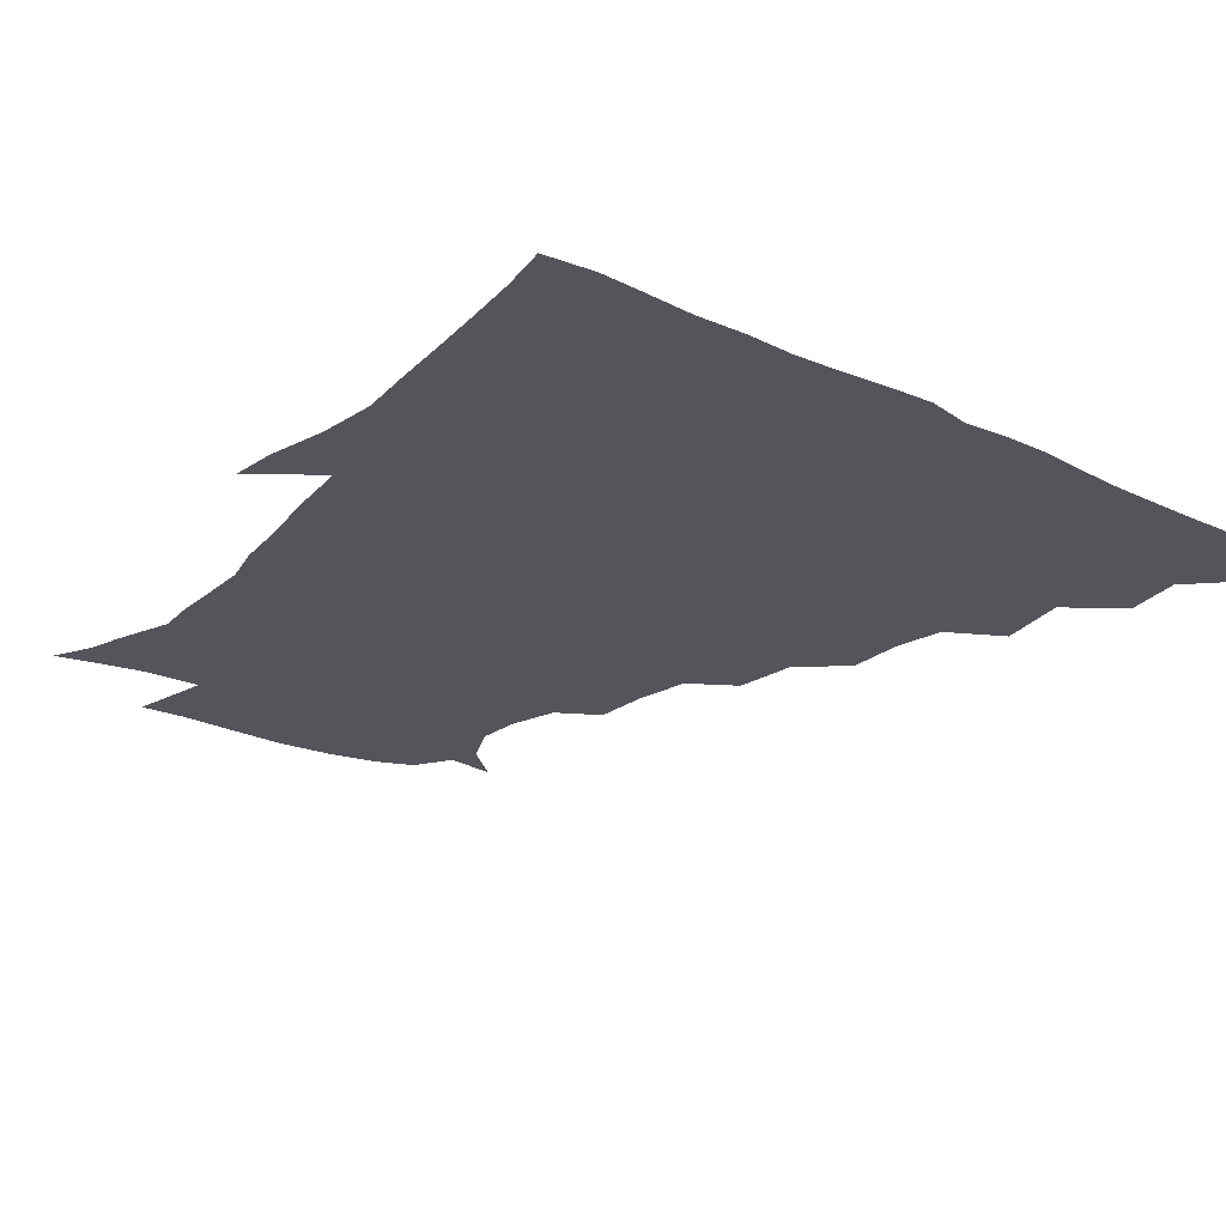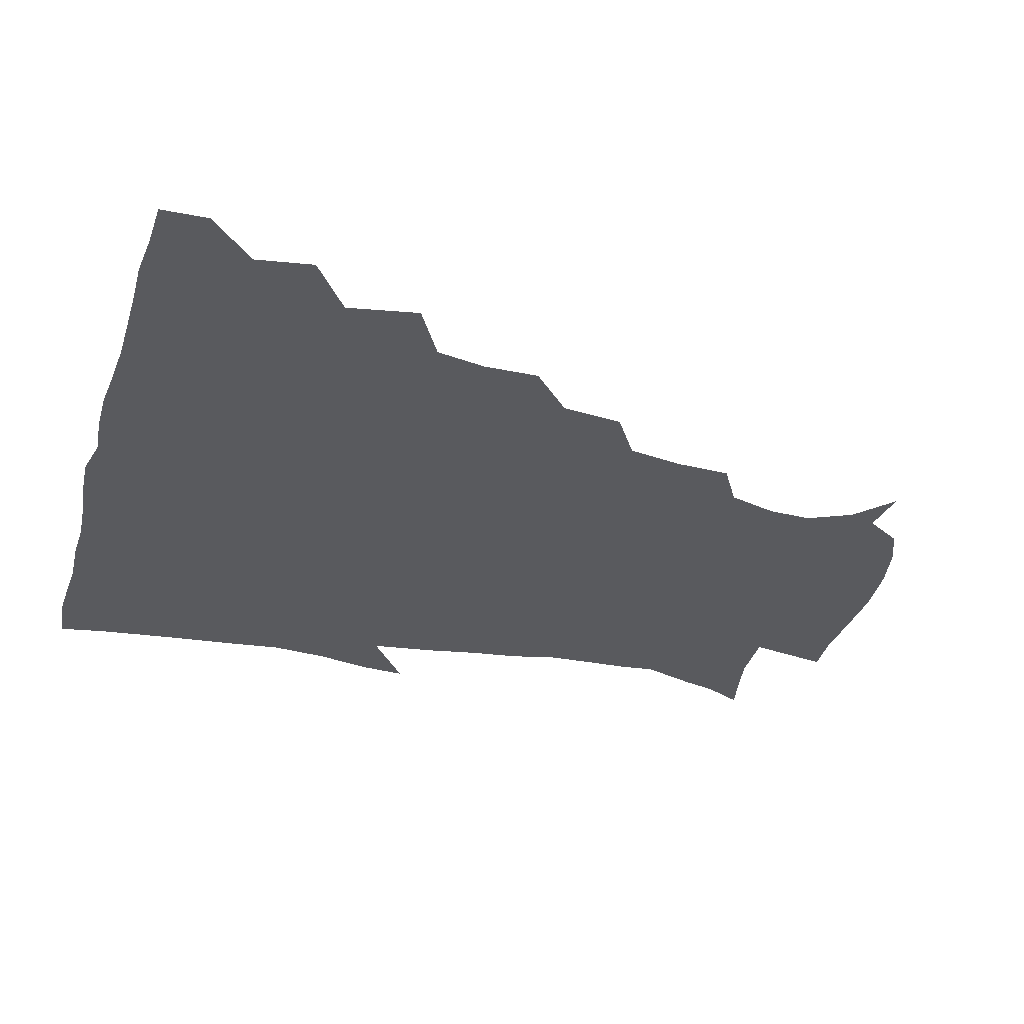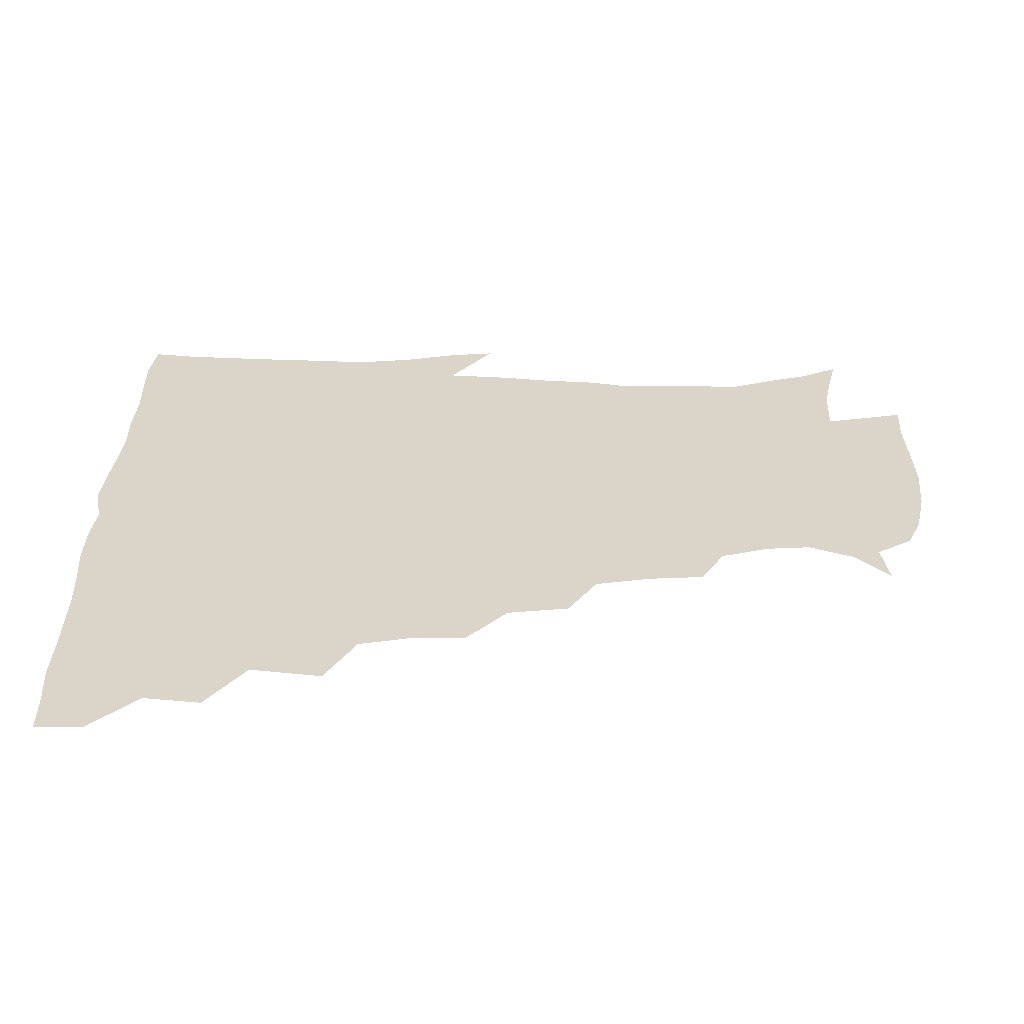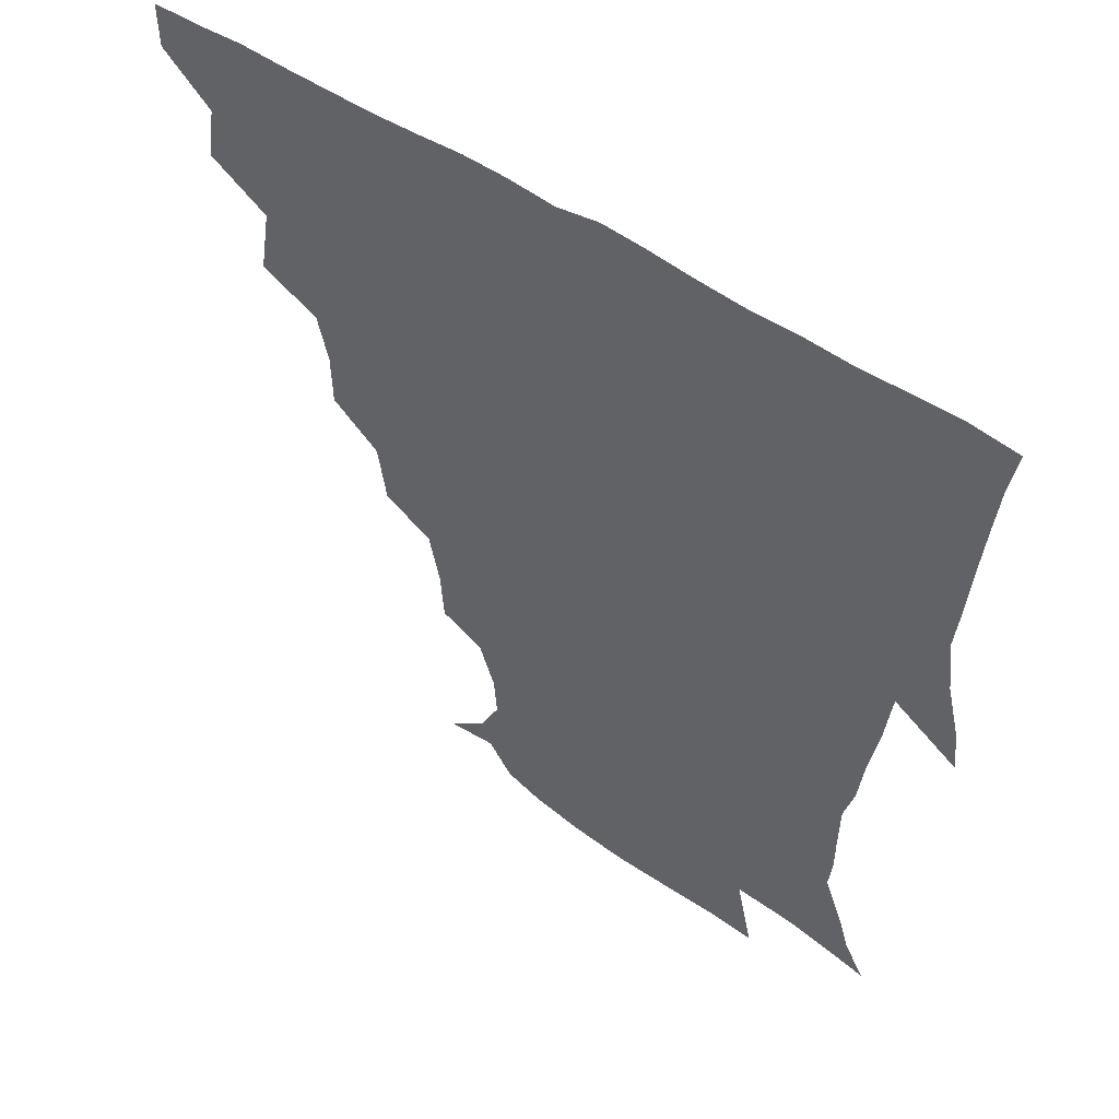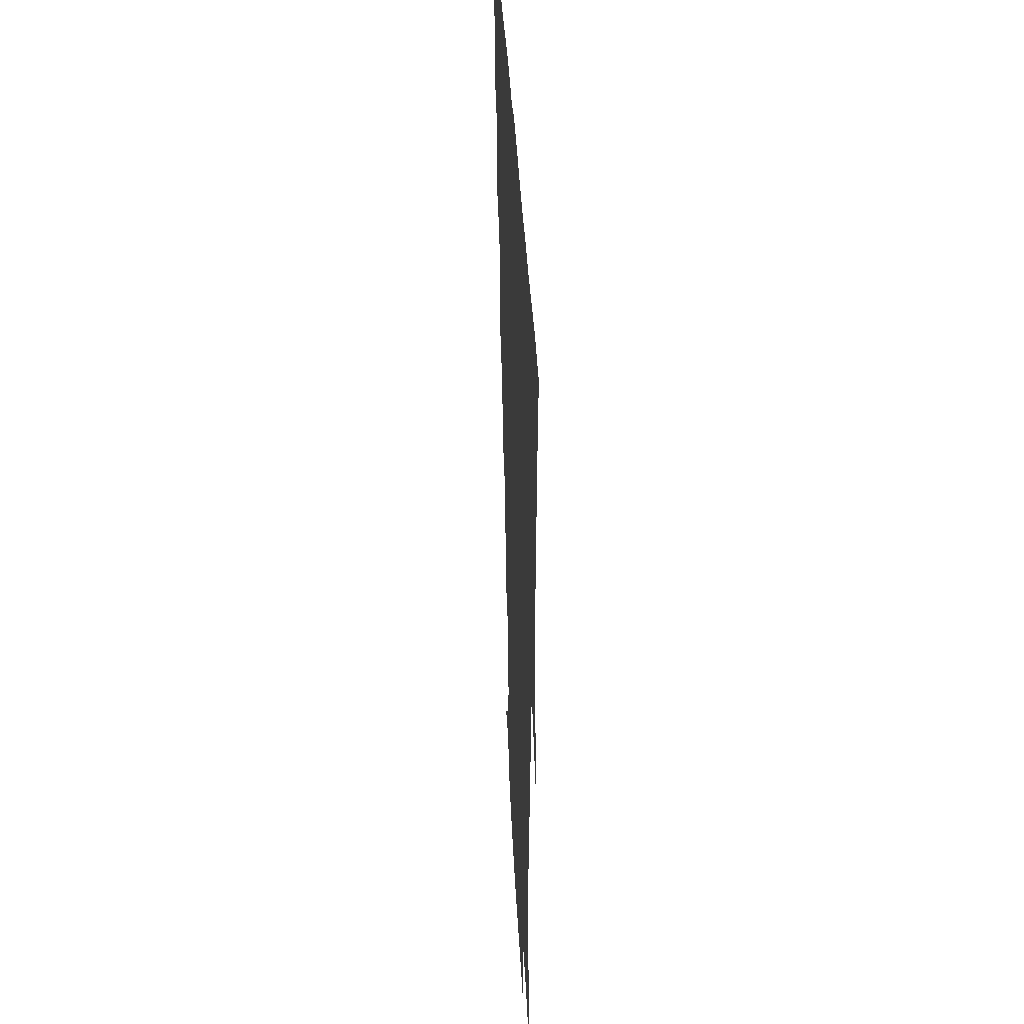
<metadata>
{"format":"obj","ext":"obj","renderer":"f3d","projection":"perspective","resolution":1024,"background":"white","views":[{"elev":-25.0,"azim":142.5,"up":"+Z"},{"elev":-31.5,"azim":-106.1,"up":"+Z"},{"elev":29.2,"azim":-90.1,"up":"+Z"},{"elev":53.5,"azim":35.6,"up":"+Y"},{"elev":38.3,"azim":87.2,"up":"+Y"}]}
</metadata>
<code>
v 436.1 419.8 0
v 436.2 435.3 0
v 449.3 385.2 0
v 452 404.2 0
v 452.5 420.4 0
v 451.6 435.7 0
v 464.3 348.3 0
v 468.1 372 0
v 468.7 390.5 0
v 467.5 405.4 0
v 467.1 420.7 0
v 466.6 436.9 0
v 487 302.9 0
v 486.7 321.3 0
v 483.2 338 0
v 483.4 358.1 0
v 484.3 376.2 0
v 484 391.7 0
v 482.7 406.1 0
v 482 421.2 0
v 481.7 436.5 0
v 505.2 268.5 0
v 502.5 289.1 0
v 499.9 306.8 0
v 502.6 332.2 0
v 498.5 344.2 0
v 499.7 362.6 0
v 498.9 377.2 0
v 498.1 391.7 0
v 497.7 406.2 0
v 497.3 420.7 0
v 496.6 436.5 0
v 525.7 222 0
v 524.6 240.2 0
v 521 258.8 0
v 517.9 279.7 0
v 515.9 296.5 0
v 515.7 316.5 0
v 515.8 334.5 0
v 513.5 346.8 0
v 514.8 364.3 0
v 513.5 377.7 0
v 512.9 391.9 0
v 512.3 406.4 0
v 511.9 421.1 0
v 511.6 436.6 0
v 526.2 156.7 0
v 539.3 168.1 0
v 546 182.8 0
v 545.1 197.4 0
v 540 213.7 0
v 537.7 234.7 0
v 535 250.3 0
v 532.8 268.3 0
v 530.8 284.2 0
v 530.6 303.4 0
v 529.6 318.2 0
v 529.1 334.2 0
v 528.9 349.1 0
v 528.9 363.9 0
v 528.4 377.9 0
v 527.3 392 0
v 527.2 406.4 0
v 526.7 421.3 0
v 526.4 437.4 0
v 542.7 158.6 0
v 553.6 175.6 0
v 555.2 191.9 0
v 552.9 204.7 0
v 550.5 223.4 0
v 549.5 242.3 0
v 547.3 256.3 0
v 545.5 271 0
v 544.9 288.5 0
v 544.3 305.2 0
v 544.1 320.4 0
v 543.7 335.2 0
v 543.4 349.7 0
v 544.2 365 0
v 543.4 378 0
v 542.6 391.9 0
v 542.2 406.4 0
v 541.3 422.3 0
v 540.9 438.6 0
v 550.6 146.4 0
v 559.5 161.8 0
v 565.6 180.7 0
v 564.9 196.9 0
v 564.8 212.1 0
v 562.2 229.4 0
v 562 244.9 0
v 560.3 259.3 0
v 559.5 275.8 0
v 559.3 291.8 0
v 558.5 305.4 0
v 558.1 321.1 0
v 558.3 335.7 0
v 557.8 349.3 0
v 558 364.5 0
v 557.6 377.9 0
v 557.3 391.8 0
v 557.5 405.8 0
v 556.9 420.6 0
v 555.3 438.4 0
v 562.7 141.3 0
v 575 166.1 0
v 577.6 183.8 0
v 576.5 197.2 0
v 575.9 217.7 0
v 575 229.5 0
v 574.8 245.7 0
v 573.7 260.8 0
v 573.1 276.7 0
v 572.7 292.7 0
v 573.3 307.7 0
v 572.2 319.6 0
v 572.4 335.5 0
v 572.4 349.6 0
v 572.5 364 0
v 572.3 377.8 0
v 572.2 391.8 0
v 572.1 405.8 0
v 571.4 420.7 0
v 570.3 437.1 0
v 579.3 137.6 0
v 588.3 166.9 0
v 589.5 185.3 0
v 590.2 199.4 0
v 587.9 216.9 0
v 588.2 229.2 0
v 587.3 247.7 0
v 587.2 262.9 0
v 587.3 277.7 0
v 586.8 292.1 0
v 586.9 308.5 0
v 587.1 322.3 0
v 587.3 337 0
v 587.2 350.4 0
v 587.3 364.3 0
v 587.4 378 0
v 587.3 391.8 0
v 586.9 405.8 0
v 585.7 421.6 0
v 584.3 439.7 0
v 597.7 135.6 0
v 601.6 167.1 0
v 601.8 186.3 0
v 602.1 203.9 0
v 601.8 217.3 0
v 602 232.1 0
v 600.9 248.2 0
v 600.4 263 0
v 600.9 278.1 0
v 600.9 293.2 0
v 601 308.4 0
v 601.3 321.6 0
v 601.4 336.3 0
v 601.5 349.7 0
v 601.8 364.4 0
v 602.1 378.3 0
v 602 392.1 0
v 601.3 406.6 0
v 600.4 421.6 0
v 598.4 438.7 0
v 616.8 135.9 0
v 615.3 167.1 0
v 614.9 186.5 0
v 614.6 201.1 0
v 614.5 217.4 0
v 614.4 234.2 0
v 614.2 249.9 0
v 614.7 262.5 0
v 614.2 278.7 0
v 614.7 293.1 0
v 614.7 308.3 0
v 615.5 323.1 0
v 615.6 336.5 0
v 615.9 350.7 0
v 616.3 364.6 0
v 616.7 378.7 0
v 616.7 392.3 0
v 616.6 406.3 0
v 615.2 421.7 0
v 613.4 437.2 0
v 635 136.4 0
v 629.8 164.8 0
v 627.8 184.3 0
v 627.3 200.1 0
v 626.8 217.6 0
v 626.8 233.8 0
v 627.1 247.7 0
v 628.1 263 0
v 628.2 277.1 0
v 628.6 292 0
v 628.9 306.5 0
v 629 322.8 0
v 629.6 337 0
v 630 350.5 0
v 630.4 365.1 0
v 631 379 0
v 631.2 392.6 0
v 631.4 406.6 0
v 631 420.8 0
v 629.2 436.1 0
v 649.9 135.2 0
v 644.2 162.6 0
v 640.9 182.4 0
v 639.5 199.7 0
v 638.9 216.4 0
v 638.9 232.5 0
v 640 245.3 0
v 640.4 262.2 0
v 641.7 275.9 0
v 642.3 290.8 0
v 642.9 305.3 0
v 642.5 321.9 0
v 642.8 337.5 0
v 644 350.1 0
v 644.5 364 0
v 645 379.1 0
v 646.2 393.4 0
v 646.5 406.5 0
v 646.2 420.5 0
v 644 436.4 0
v 663.7 161.5 0
v 655.9 179.3 0
v 652.8 195.3 0
v 650.5 213.4 0
v 651.1 228.2 0
v 652.4 241.8 0
v 653 257.6 0
v 654.3 273.1 0
v 655 289.6 0
v 655.9 306 0
v 656.6 320.6 0
v 656.5 335.7 0
v 657.1 350.5 0
v 658 364.4 0
v 658.9 379.1 0
v 659.8 393 0
v 660.4 406.7 0
v 660.8 420.8 0
v 660.5 435.6 0
v 679.6 158.2 0
v 669.8 176.2 0
v 665.2 192.3 0
v 662.6 207.5 0
v 662.8 222.5 0
v 663.4 237.3 0
v 664.9 251.4 0
v 666.1 268.6 0
v 667.5 285.3 0
v 669.3 301.8 0
v 670.5 318.4 0
v 669.9 333.6 0
v 669.7 349.4 0
v 670.5 364.9 0
v 672.1 378.5 0
v 673.3 393 0
v 674.5 406.5 0
v 675.3 420.5 0
v 675.4 436.2 0
v 691.9 155.2 0
v 685 168.2 0
v 681.7 179.7 0
v 674.8 198.5 0
v 675.9 209.8 0
v 675.8 224.6 0
v 676 241.2 0
v 679.3 254.9 0
v 681.1 272.3 0
v 684 290.3 0
v 686.1 311.4 0
v 683.8 328.7 0
v 683.6 343.7 0
v 684 359.6 0
v 685.1 375.7 0
v 686.4 391.7 0
v 688.4 405.9 0
v 689.4 419.9 0
v 690.4 436.6 0
v 707.3 296.4 0
v 705.7 311.5 0
v 701.1 330.7 0
v 698.7 349.8 0
v 700.2 366.5 0
v 701.4 384.7 0
v 702.8 403.1 0
v 704.3 419.3 0
v 706.7 434.6 0
f 4 5 1
f 1 5 2
f 5 6 2
f 8 9 3
f 3 9 4
f 9 10 4
f 4 10 5
f 10 11 5
f 5 11 6
f 11 12 6
f 15 16 7
f 7 16 8
f 16 17 8
f 8 17 9
f 17 18 9
f 9 18 10
f 18 19 10
f 10 19 11
f 19 20 11
f 11 20 12
f 20 21 12
f 23 24 13
f 13 24 14
f 24 25 14
f 14 25 15
f 25 26 15
f 15 26 16
f 26 27 16
f 16 27 17
f 27 28 17
f 17 28 18
f 28 29 18
f 18 29 19
f 29 30 19
f 19 30 20
f 30 31 20
f 20 31 21
f 31 32 21
f 35 36 22
f 22 36 23
f 36 37 23
f 23 37 24
f 37 38 24
f 24 38 25
f 38 39 25
f 25 39 26
f 39 40 26
f 26 40 27
f 40 41 27
f 27 41 28
f 41 42 28
f 28 42 29
f 42 43 29
f 29 43 30
f 43 44 30
f 30 44 31
f 44 45 31
f 31 45 32
f 45 46 32
f 51 52 33
f 33 52 34
f 52 53 34
f 34 53 35
f 53 54 35
f 35 54 36
f 54 55 36
f 36 55 37
f 55 56 37
f 37 56 38
f 56 57 38
f 38 57 39
f 57 58 39
f 39 58 40
f 58 59 40
f 40 59 41
f 59 60 41
f 41 60 42
f 60 61 42
f 42 61 43
f 61 62 43
f 43 62 44
f 62 63 44
f 44 63 45
f 63 64 45
f 45 64 46
f 64 65 46
f 47 66 48
f 66 67 48
f 48 67 49
f 67 68 49
f 49 68 50
f 68 69 50
f 50 69 51
f 69 70 51
f 51 70 52
f 70 71 52
f 52 71 53
f 71 72 53
f 53 72 54
f 72 73 54
f 54 73 55
f 73 74 55
f 55 74 56
f 74 75 56
f 56 75 57
f 75 76 57
f 57 76 58
f 76 77 58
f 58 77 59
f 77 78 59
f 59 78 60
f 78 79 60
f 60 79 61
f 79 80 61
f 61 80 62
f 80 81 62
f 62 81 63
f 81 82 63
f 63 82 64
f 82 83 64
f 64 83 65
f 83 84 65
f 85 86 66
f 66 86 67
f 86 87 67
f 67 87 68
f 87 88 68
f 68 88 69
f 88 89 69
f 69 89 70
f 89 90 70
f 70 90 71
f 90 91 71
f 71 91 72
f 91 92 72
f 72 92 73
f 92 93 73
f 73 93 74
f 93 94 74
f 74 94 75
f 94 95 75
f 75 95 76
f 95 96 76
f 76 96 77
f 96 97 77
f 77 97 78
f 97 98 78
f 78 98 79
f 98 99 79
f 79 99 80
f 99 100 80
f 80 100 81
f 100 101 81
f 81 101 82
f 101 102 82
f 82 102 83
f 102 103 83
f 83 103 84
f 103 104 84
f 85 105 86
f 105 106 86
f 86 106 87
f 106 107 87
f 87 107 88
f 107 108 88
f 88 108 89
f 108 109 89
f 89 109 90
f 109 110 90
f 90 110 91
f 110 111 91
f 91 111 92
f 111 112 92
f 92 112 93
f 112 113 93
f 93 113 94
f 113 114 94
f 94 114 95
f 114 115 95
f 95 115 96
f 115 116 96
f 96 116 97
f 116 117 97
f 97 117 98
f 117 118 98
f 98 118 99
f 118 119 99
f 99 119 100
f 119 120 100
f 100 120 101
f 120 121 101
f 101 121 102
f 121 122 102
f 102 122 103
f 122 123 103
f 103 123 104
f 123 124 104
f 105 125 106
f 125 126 106
f 106 126 107
f 126 127 107
f 107 127 108
f 127 128 108
f 108 128 109
f 128 129 109
f 109 129 110
f 129 130 110
f 110 130 111
f 130 131 111
f 111 131 112
f 131 132 112
f 112 132 113
f 132 133 113
f 113 133 114
f 133 134 114
f 114 134 115
f 134 135 115
f 115 135 116
f 135 136 116
f 116 136 117
f 136 137 117
f 117 137 118
f 137 138 118
f 118 138 119
f 138 139 119
f 119 139 120
f 139 140 120
f 120 140 121
f 140 141 121
f 121 141 122
f 141 142 122
f 122 142 123
f 142 143 123
f 123 143 124
f 143 144 124
f 125 145 126
f 145 146 126
f 126 146 127
f 146 147 127
f 127 147 128
f 147 148 128
f 128 148 129
f 148 149 129
f 129 149 130
f 149 150 130
f 130 150 131
f 150 151 131
f 131 151 132
f 151 152 132
f 132 152 133
f 152 153 133
f 133 153 134
f 153 154 134
f 134 154 135
f 154 155 135
f 135 155 136
f 155 156 136
f 136 156 137
f 156 157 137
f 137 157 138
f 157 158 138
f 138 158 139
f 158 159 139
f 139 159 140
f 159 160 140
f 140 160 141
f 160 161 141
f 141 161 142
f 161 162 142
f 142 162 143
f 162 163 143
f 143 163 144
f 163 164 144
f 145 165 146
f 165 166 146
f 146 166 147
f 166 167 147
f 147 167 148
f 167 168 148
f 148 168 149
f 168 169 149
f 149 169 150
f 169 170 150
f 150 170 151
f 170 171 151
f 151 171 152
f 171 172 152
f 152 172 153
f 172 173 153
f 153 173 154
f 173 174 154
f 154 174 155
f 174 175 155
f 155 175 156
f 175 176 156
f 156 176 157
f 176 177 157
f 157 177 158
f 177 178 158
f 158 178 159
f 178 179 159
f 159 179 160
f 179 180 160
f 160 180 161
f 180 181 161
f 161 181 162
f 181 182 162
f 162 182 163
f 182 183 163
f 163 183 164
f 183 184 164
f 165 185 166
f 185 186 166
f 166 186 167
f 186 187 167
f 167 187 168
f 187 188 168
f 168 188 169
f 188 189 169
f 169 189 170
f 189 190 170
f 170 190 171
f 190 191 171
f 171 191 172
f 191 192 172
f 172 192 173
f 192 193 173
f 173 193 174
f 193 194 174
f 174 194 175
f 194 195 175
f 175 195 176
f 195 196 176
f 176 196 177
f 196 197 177
f 177 197 178
f 197 198 178
f 178 198 179
f 198 199 179
f 179 199 180
f 199 200 180
f 180 200 181
f 200 201 181
f 181 201 182
f 201 202 182
f 182 202 183
f 202 203 183
f 183 203 184
f 203 204 184
f 185 205 186
f 205 206 186
f 186 206 187
f 206 207 187
f 187 207 188
f 207 208 188
f 188 208 189
f 208 209 189
f 189 209 190
f 209 210 190
f 190 210 191
f 210 211 191
f 191 211 192
f 211 212 192
f 192 212 193
f 212 213 193
f 193 213 194
f 213 214 194
f 194 214 195
f 214 215 195
f 195 215 196
f 215 216 196
f 196 216 197
f 216 217 197
f 197 217 198
f 217 218 198
f 198 218 199
f 218 219 199
f 199 219 200
f 219 220 200
f 200 220 201
f 220 221 201
f 201 221 202
f 221 222 202
f 202 222 203
f 222 223 203
f 203 223 204
f 223 224 204
f 206 225 207
f 225 226 207
f 207 226 208
f 226 227 208
f 208 227 209
f 227 228 209
f 209 228 210
f 228 229 210
f 210 229 211
f 229 230 211
f 211 230 212
f 230 231 212
f 212 231 213
f 231 232 213
f 213 232 214
f 232 233 214
f 214 233 215
f 233 234 215
f 215 234 216
f 234 235 216
f 216 235 217
f 235 236 217
f 217 236 218
f 236 237 218
f 218 237 219
f 237 238 219
f 219 238 220
f 238 239 220
f 220 239 221
f 239 240 221
f 221 240 222
f 240 241 222
f 222 241 223
f 241 242 223
f 223 242 224
f 242 243 224
f 225 244 226
f 244 245 226
f 226 245 227
f 245 246 227
f 227 246 228
f 246 247 228
f 228 247 229
f 247 248 229
f 229 248 230
f 248 249 230
f 230 249 231
f 249 250 231
f 231 250 232
f 250 251 232
f 232 251 233
f 251 252 233
f 233 252 234
f 252 253 234
f 234 253 235
f 253 254 235
f 235 254 236
f 254 255 236
f 236 255 237
f 255 256 237
f 237 256 238
f 256 257 238
f 238 257 239
f 257 258 239
f 239 258 240
f 258 259 240
f 240 259 241
f 259 260 241
f 241 260 242
f 260 261 242
f 242 261 243
f 261 262 243
f 244 263 245
f 263 264 245
f 245 264 246
f 264 265 246
f 246 265 247
f 265 266 247
f 247 266 248
f 266 267 248
f 248 267 249
f 267 268 249
f 249 268 250
f 268 269 250
f 250 269 251
f 269 270 251
f 251 270 252
f 270 271 252
f 252 271 253
f 271 272 253
f 253 272 254
f 272 273 254
f 254 273 255
f 273 274 255
f 255 274 256
f 274 275 256
f 256 275 257
f 275 276 257
f 257 276 258
f 276 277 258
f 258 277 259
f 277 278 259
f 259 278 260
f 278 279 260
f 260 279 261
f 279 280 261
f 261 280 262
f 280 281 262
f 273 282 274
f 282 283 274
f 274 283 275
f 283 284 275
f 275 284 276
f 284 285 276
f 276 285 277
f 285 286 277
f 277 286 278
f 286 287 278
f 278 287 279
f 287 288 279
f 279 288 280
f 288 289 280
f 280 289 281
f 289 290 281

</code>
